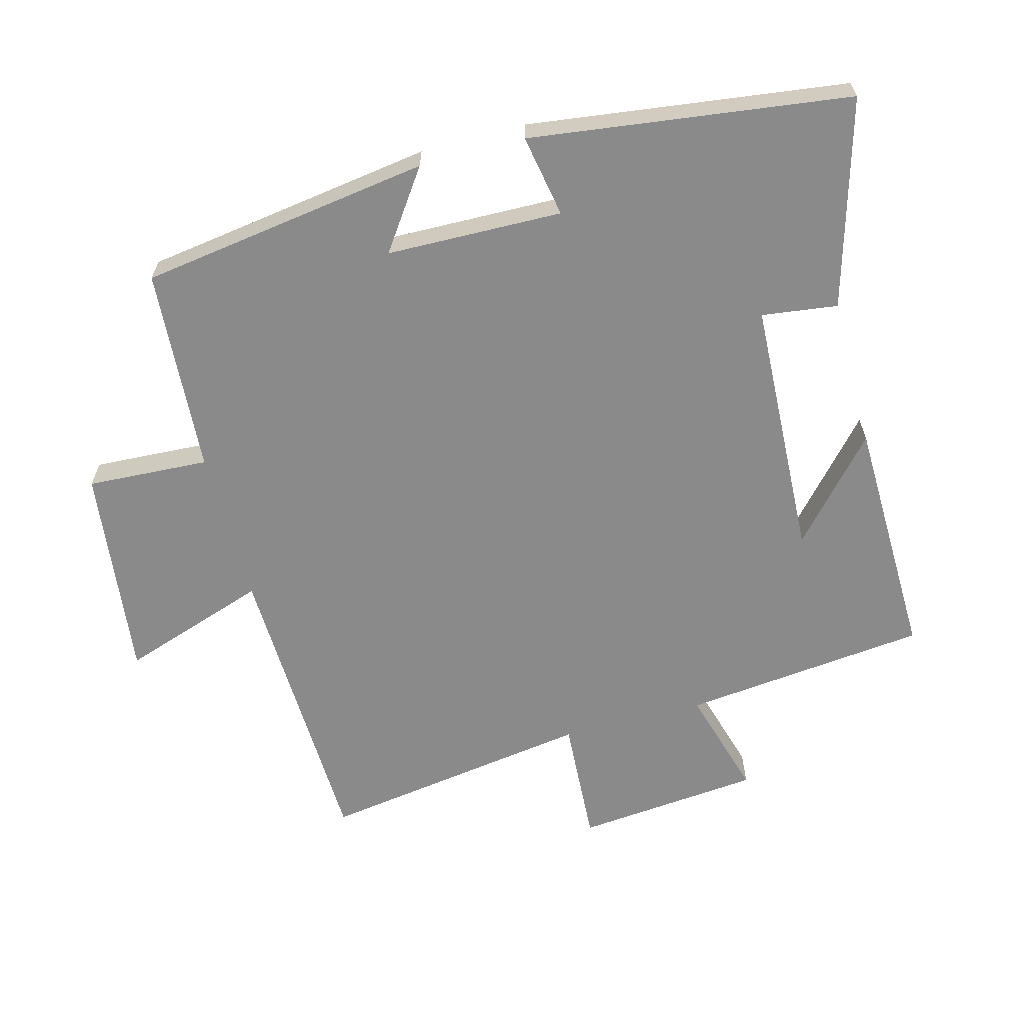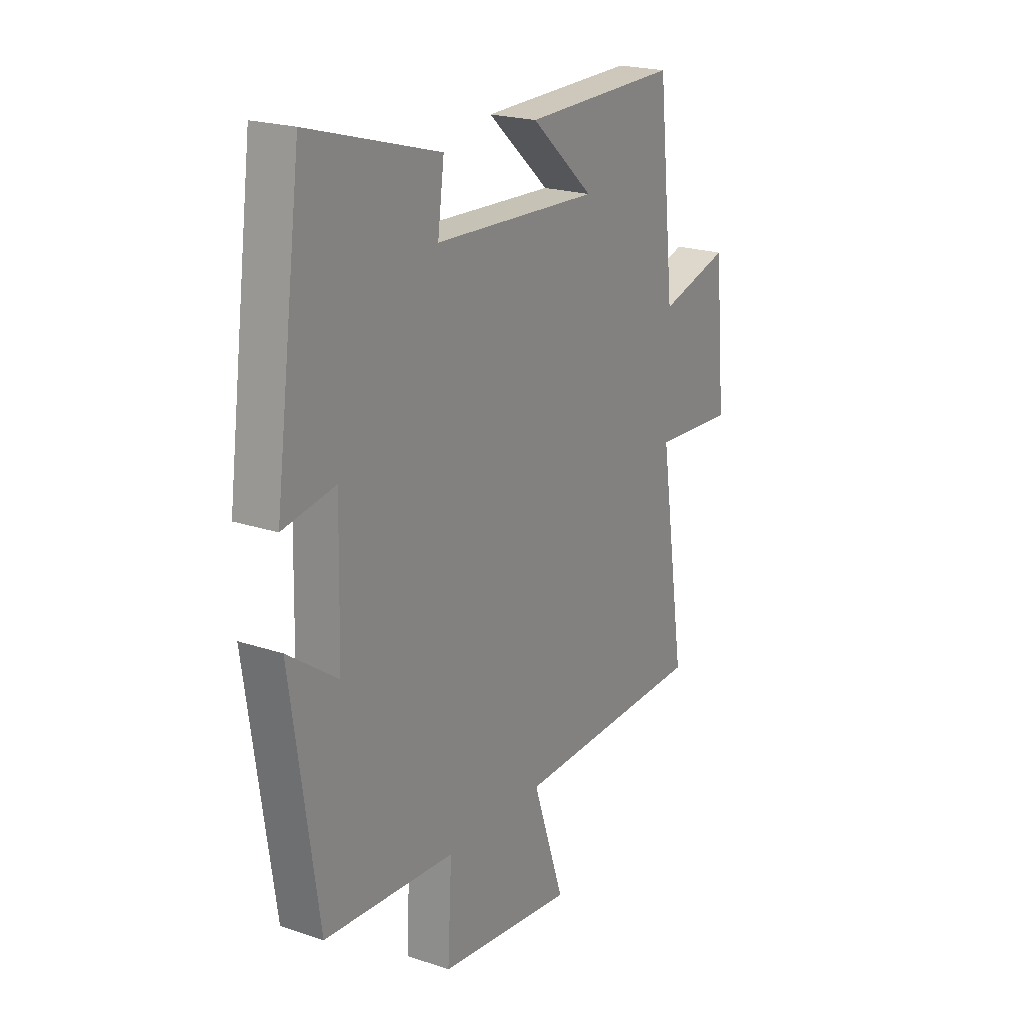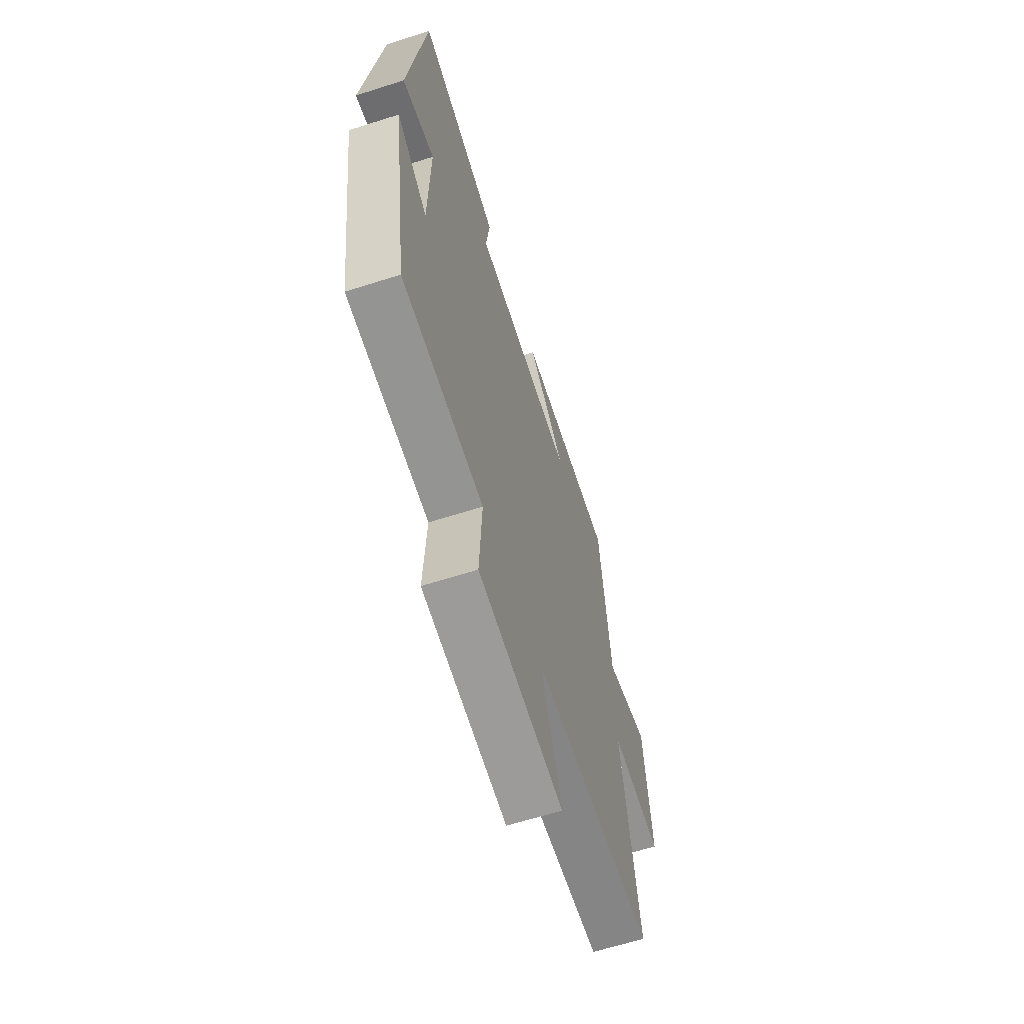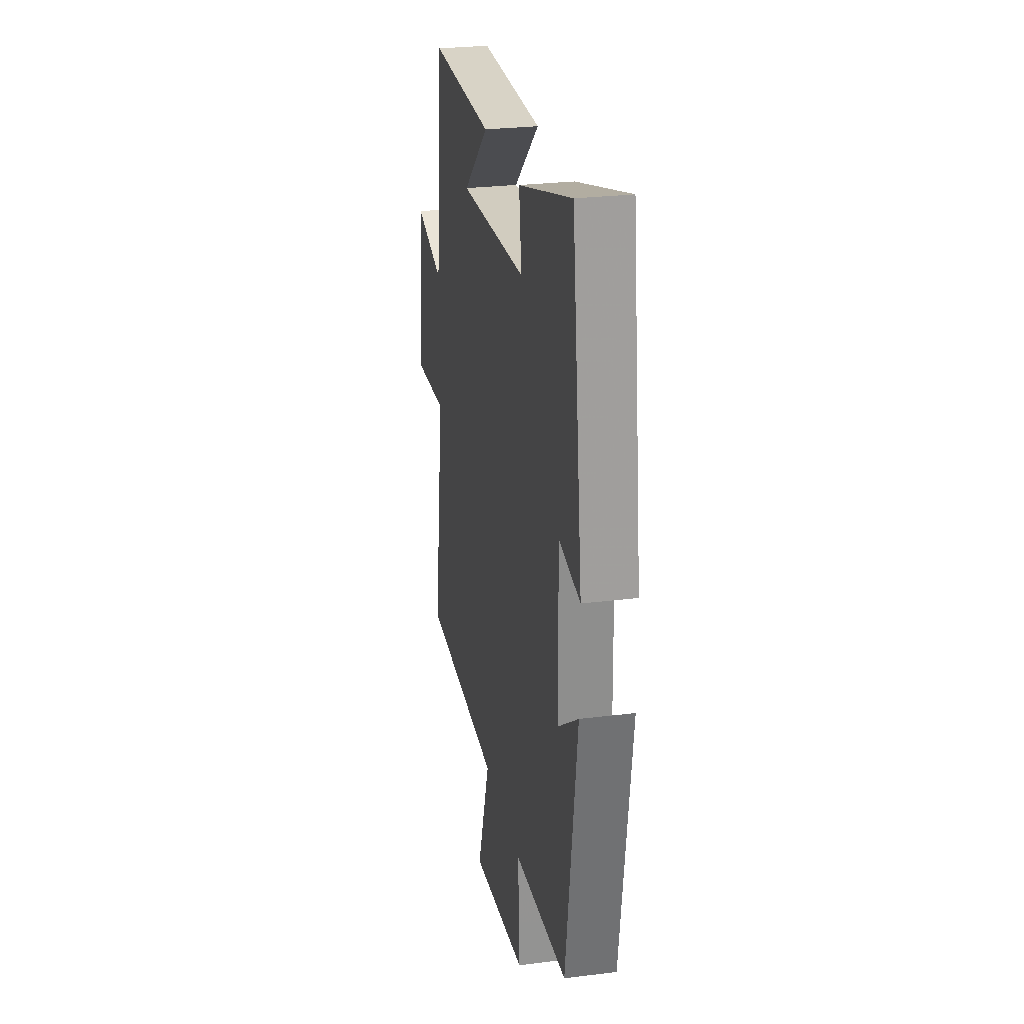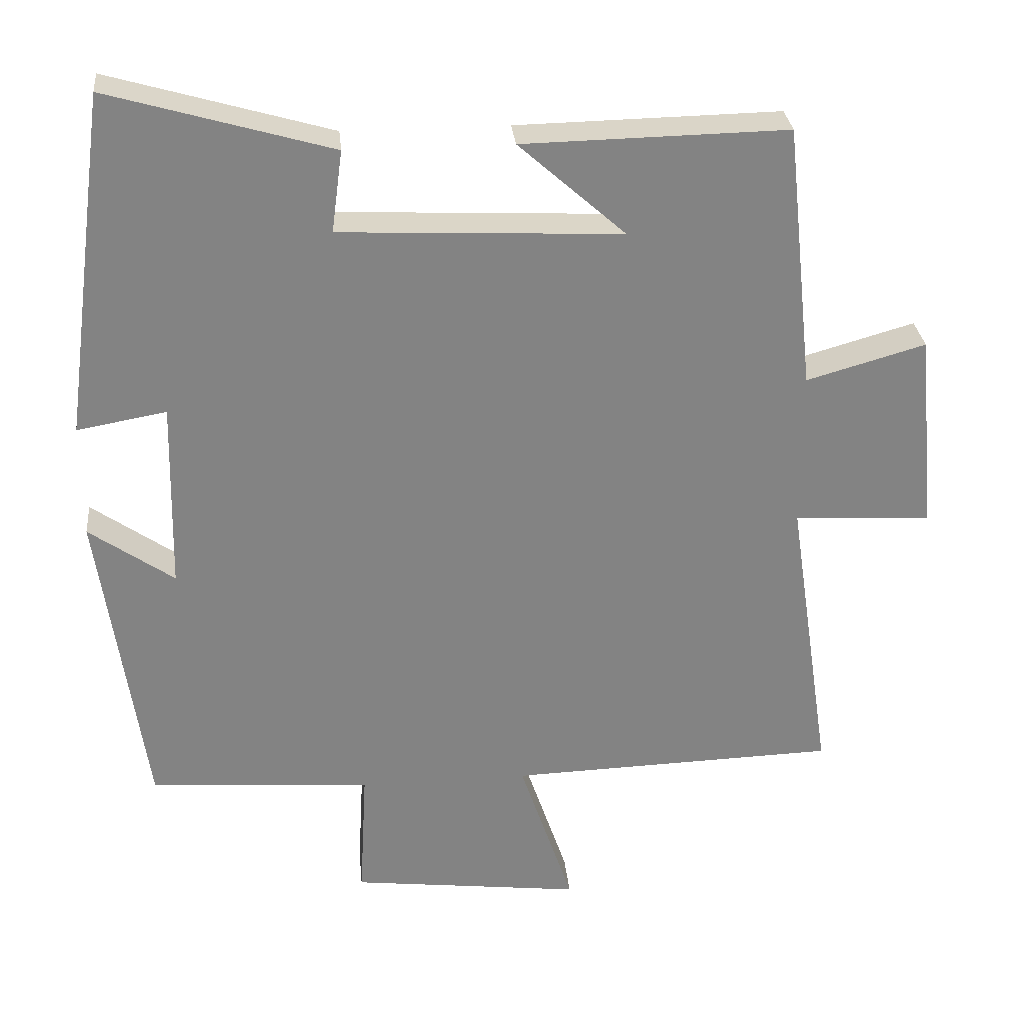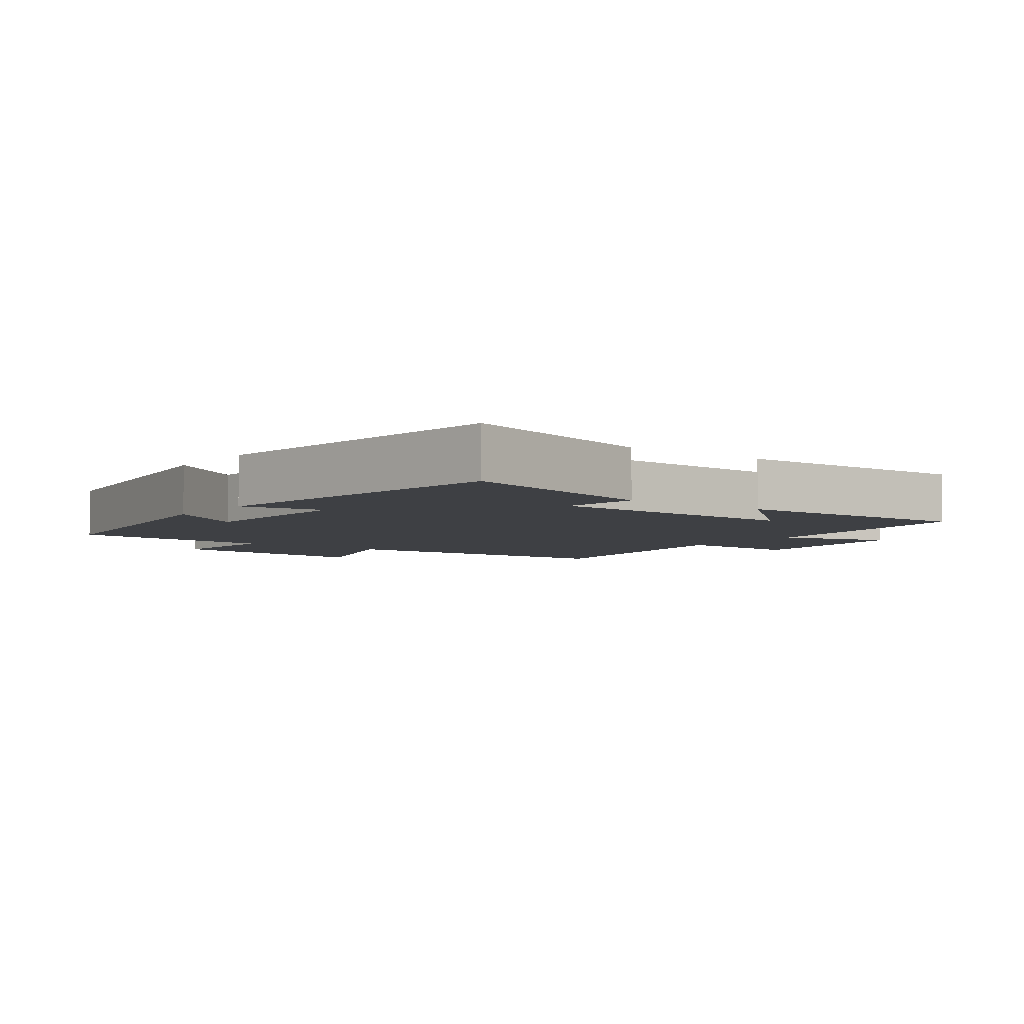
<metadata>
{"format":"obj","ext":"obj","renderer":"f3d","projection":"perspective","resolution":1024,"background":"white","views":[{"elev":-63.5,"azim":-75.0,"up":"+Y"},{"elev":21.2,"azim":-58.9,"up":"+Z"},{"elev":-63.5,"azim":-72.1,"up":"+Z"},{"elev":26.8,"azim":-101.1,"up":"+Z"},{"elev":29.4,"azim":-5.5,"up":"+Z"},{"elev":-4.9,"azim":-36.6,"up":"+Y"}]}
</metadata>
<code>
v -0.437 0.07 -0.479
v -0.5 0.07 -0.045
v -0.383 0.07 -0.127
v -0.377 0.07 0.135
v -0.5 0.07 0.113
v -0.437 0.07 0.589
v -0.129 0.07 0.5
v -0.144 0.07 0.387
v 0.244 0.07 0.369
v 0.097 0.07 0.5
v 0.461 0.07 0.507
v 0.5 0.07 0.141
v 0.664 0.07 0.188
v 0.69 0.07 -0.088
v 0.5 0.07 -0.077
v 0.561 0.07 -0.485
v 0.107 0.07 -0.5
v 0.181 0.07 -0.72
v -0.139 0.07 -0.682
v -0.129 0.07 -0.5
v -0.437 0 -0.479
v -0.5 0 -0.045
v -0.383 0 -0.127
v -0.377 0 0.135
v -0.5 0 0.113
v -0.437 0 0.589
v -0.129 0 0.5
v -0.144 0 0.387
v 0.244 0 0.369
v 0.097 0 0.5
v 0.461 0 0.507
v 0.5 0 0.141
v 0.664 0 0.188
v 0.69 0 -0.088
v 0.5 0 -0.077
v 0.561 0 -0.485
v 0.107 0 -0.5
v 0.181 0 -0.72
v -0.139 0 -0.682
v -0.129 0 -0.5
f 17 18 19 20
f 17 20 1
f 16 17 1
f 15 16 1
f 12 13 14 15
f 9 10 11 12
f 12 15 1
f 9 12 1
f 8 9 1
f 6 7 8
f 5 6 8
f 4 5 8
f 3 4 8
f 1 2 3
f 1 3 8
f 40 39 38 37
f 21 40 37
f 21 37 36
f 21 36 35
f 35 34 33 32
f 32 31 30 29
f 21 35 32
f 21 32 29
f 21 29 28
f 28 27 26
f 28 26 25
f 28 25 24
f 28 24 23
f 23 22 21
f 28 23 21
f 1 21 22 2
f 2 22 23 3
f 3 23 24 4
f 4 24 25 5
f 5 25 26 6
f 6 26 27 7
f 7 27 28 8
f 8 28 29 9
f 9 29 30 10
f 10 30 31 11
f 11 31 32 12
f 12 32 33 13
f 13 33 34 14
f 14 34 35 15
f 15 35 36 16
f 16 36 37 17
f 17 37 38 18
f 18 38 39 19
f 19 39 40 20
f 20 40 21 1

</code>
